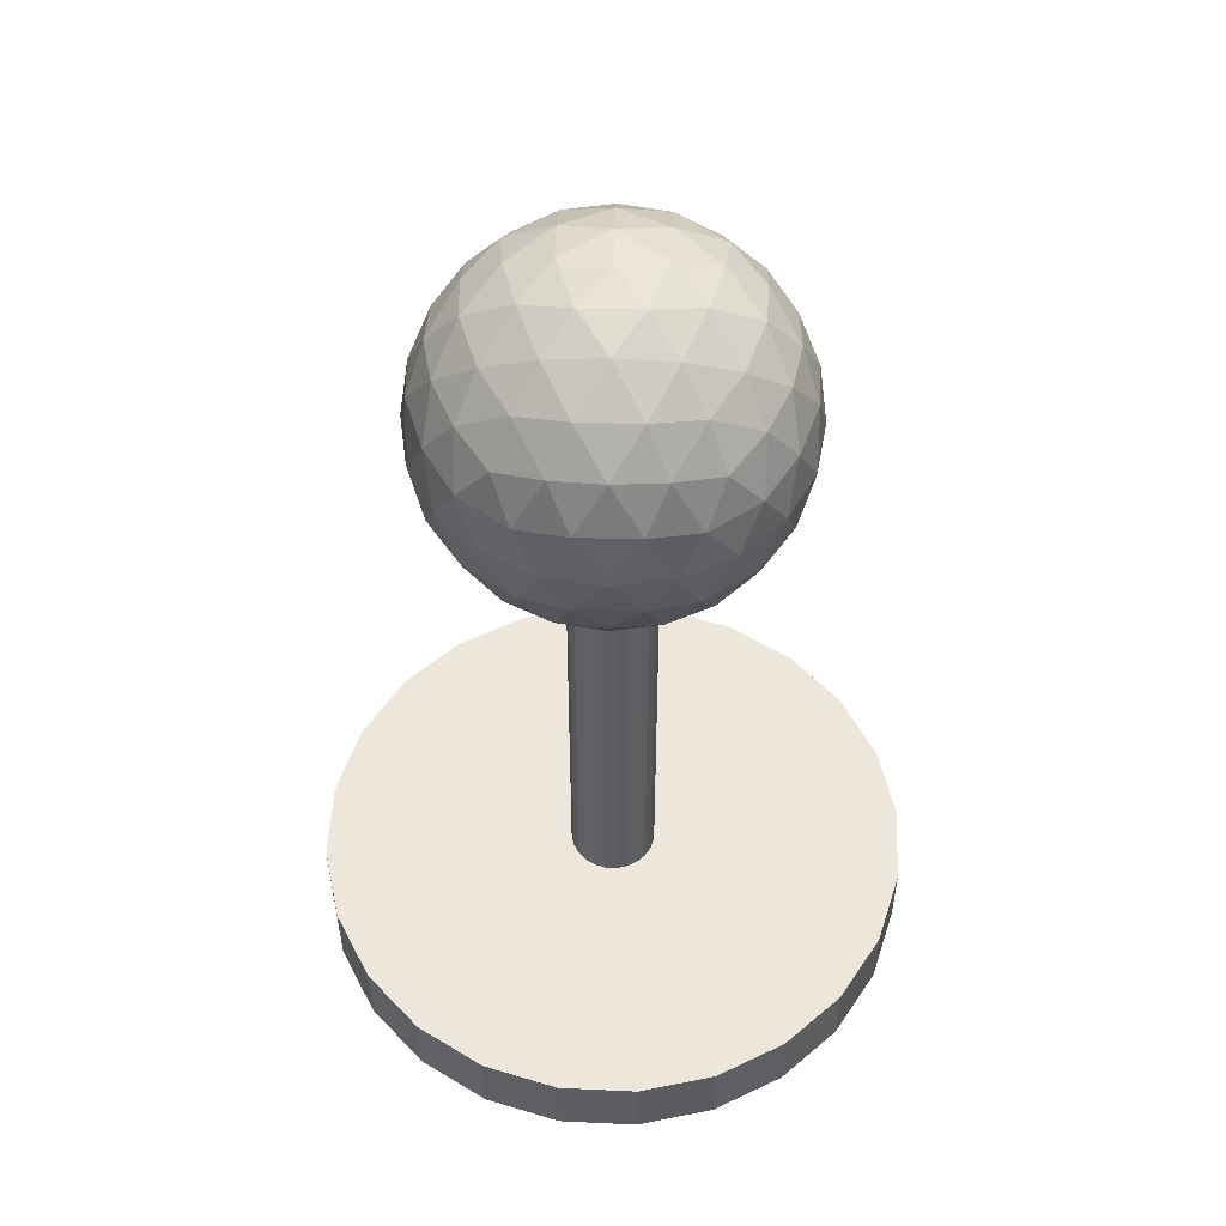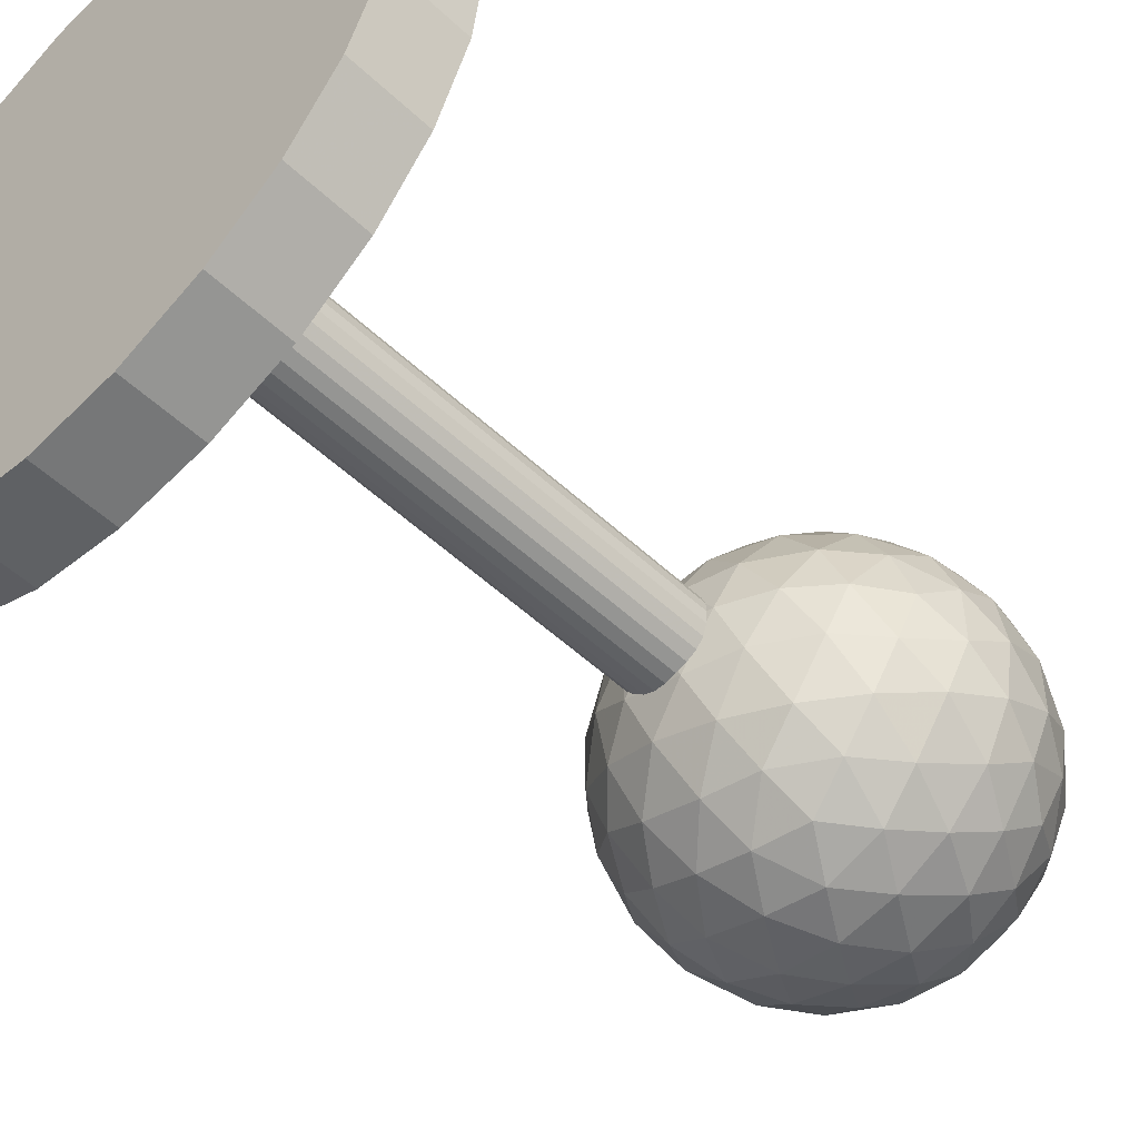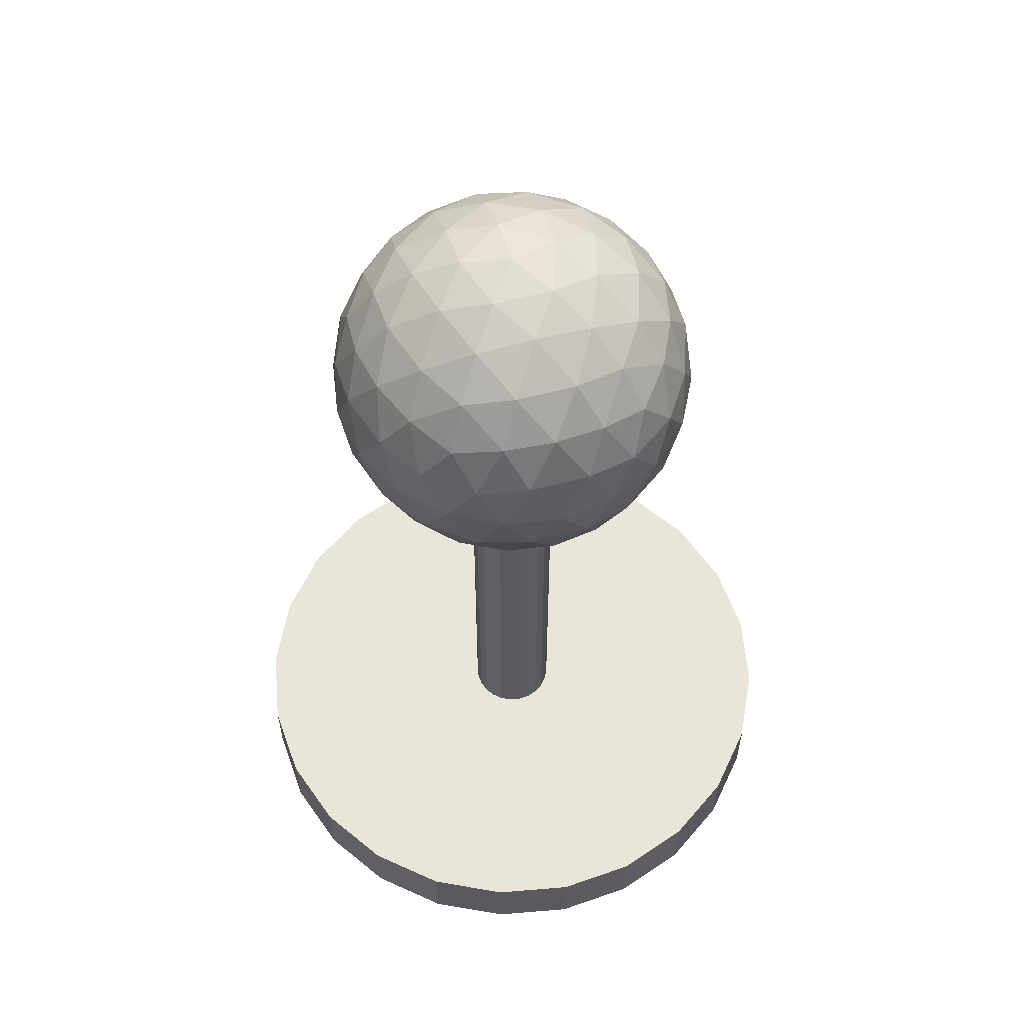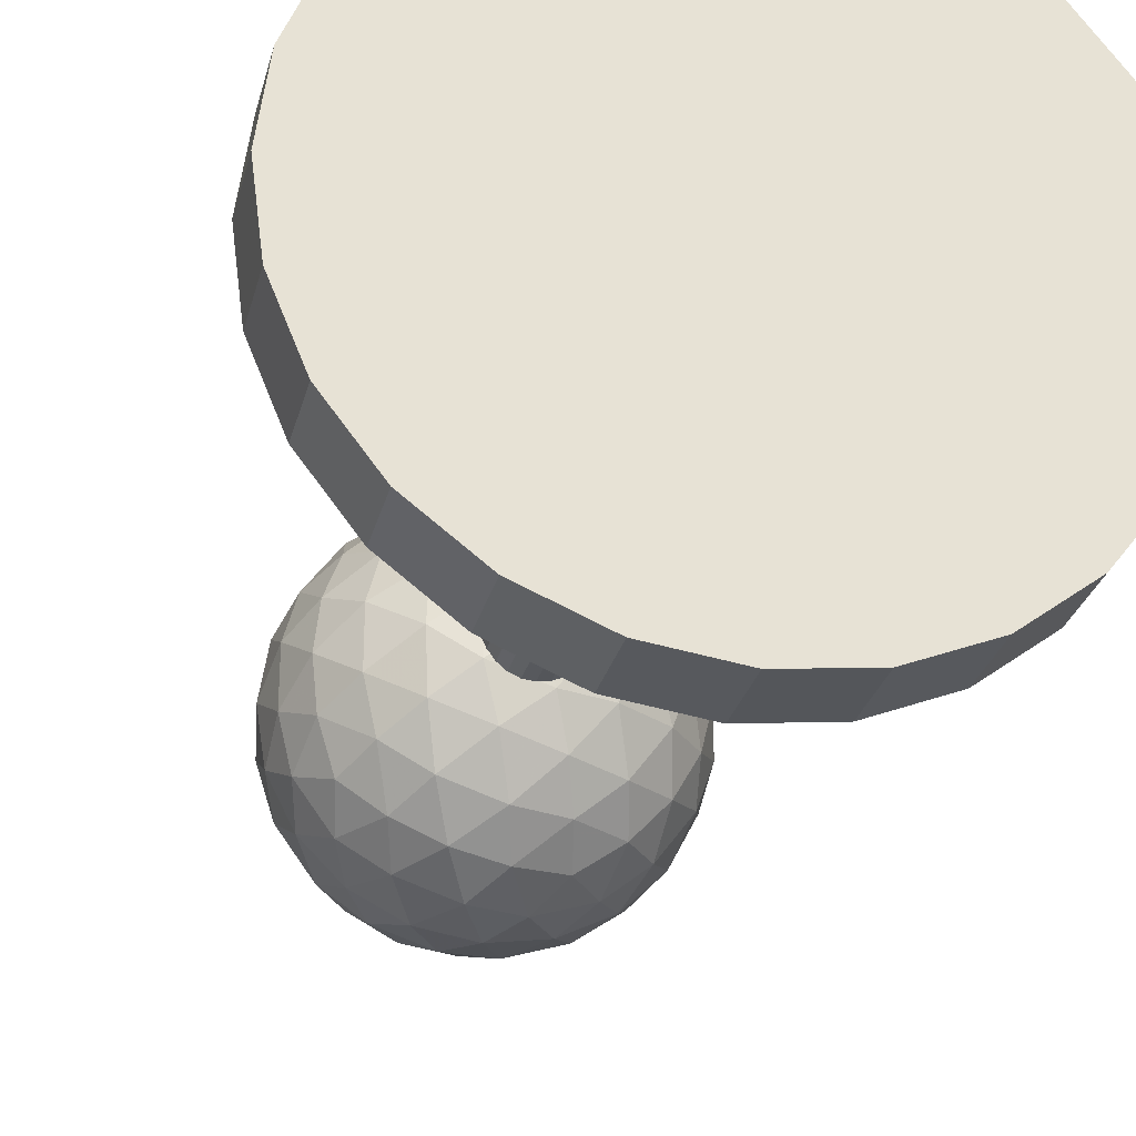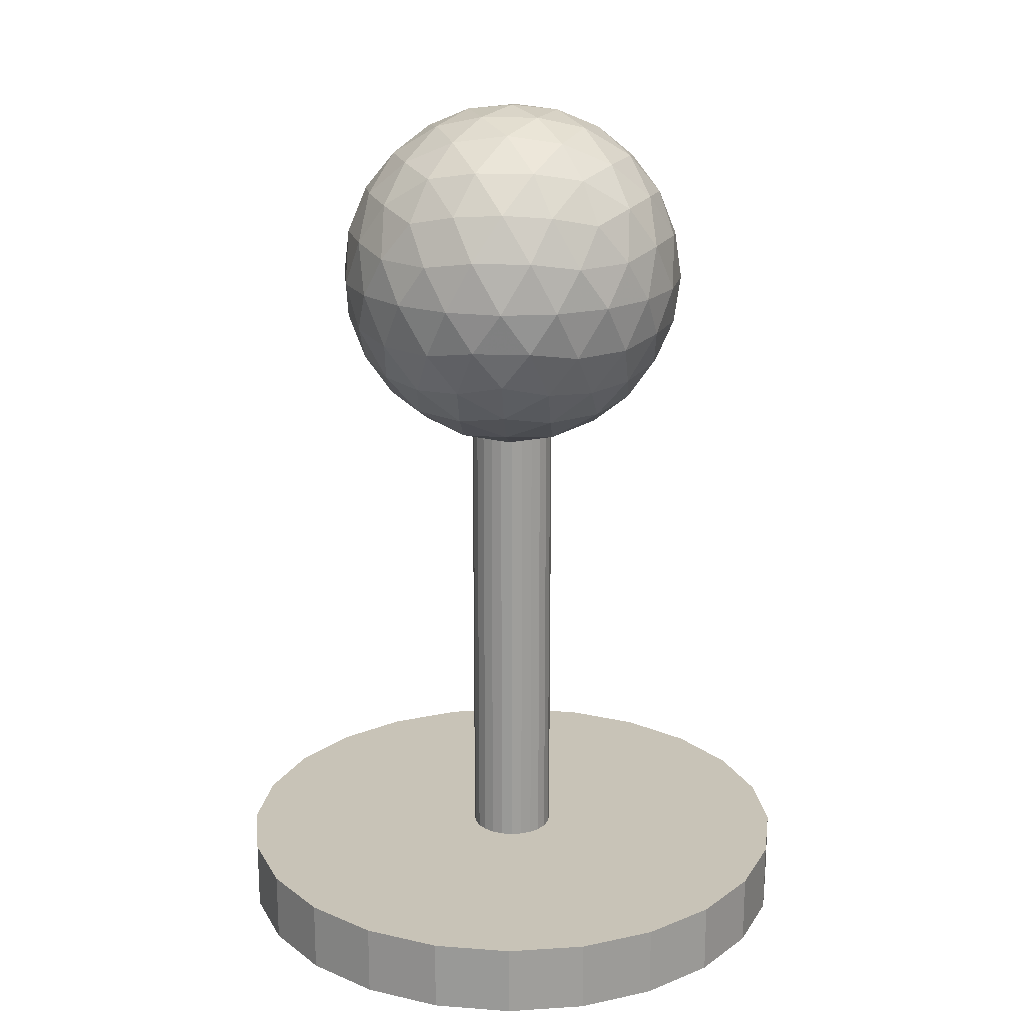
<metadata>
{"format":"obj","ext":"obj","renderer":"f3d","projection":"perspective","resolution":1024,"background":"white","views":[{"elev":52.6,"azim":55.4,"up":"+Z"},{"elev":-51.4,"azim":-135.5,"up":"+Y"},{"elev":58.5,"azim":-177.4,"up":"+Z"},{"elev":-28.3,"azim":166.2,"up":"+Y"},{"elev":19.6,"azim":-14.4,"up":"+Z"}]}
</metadata>
<code>
v 0 0 -0.025
v 0.01809 -0.01314 -0.01118
v -0.00691 -0.02127 -0.01118
v -0.02236 0 -0.01118
v -0.00691 0.02127 -0.01118
v 0.01809 0.01314 -0.01118
v 0.00691 -0.02127 0.01118
v -0.01809 -0.01314 0.01118
v -0.01809 0.01314 0.01118
v 0.00691 0.02127 0.01118
v 0.02236 0 0.01118
v 0 0 0.025
v 0.01063 -0.007725 -0.02127
v -0.004061 -0.0125 -0.02127
v 0.006572 -0.02022 -0.01314
v 0.01063 0.007725 -0.02127
v 0.02127 0 -0.01314
v -0.01314 0 -0.02127
v -0.01721 -0.0125 -0.01314
v -0.004061 0.0125 -0.02127
v -0.01721 0.0125 -0.01314
v 0.006572 0.02022 -0.01314
v 0.02378 0.007725 -0
v 0.02378 -0.007725 -0
v 0.01469 -0.02022 -0
v 0 -0.025 -0
v -0.01469 -0.02022 -0
v -0.02378 -0.007725 -0
v -0.02378 0.007725 -0
v -0.01469 0.02022 -0
v 0 0.025 -0
v 0.01469 0.02022 -0
v 0.01721 -0.0125 0.01314
v -0.006572 -0.02022 0.01314
v -0.02127 0 0.01314
v -0.006572 0.02022 0.01314
v 0.01721 0.0125 0.01314
v 0.01314 0 0.02127
v 0.004061 -0.0125 0.02127
v -0.01063 -0.007725 0.02127
v -0.01063 0.007725 0.02127
v 0.004061 0.0125 0.02127
v 0.01493 -0.01085 -0.01687
v 0.005527 -0.004015 -0.02405
v -0.005703 -0.01755 -0.01687
v -0.002111 -0.006497 -0.02405
v -0.000176 -0.02157 -0.01264
v 0.01282 -0.01734 -0.01264
v 0.01493 0.01085 -0.01687
v 0.005527 0.004015 -0.02405
v 0.02046 -0.006832 -0.01264
v 0.02046 0.006832 -0.01264
v -0.01845 0 -0.01687
v -0.006832 0 -0.02405
v -0.02056 -0.006497 -0.01264
v -0.01253 -0.01755 -0.01264
v -0.002111 0.006497 -0.02405
v -0.005703 0.01755 -0.01687
v -0.02056 0.006497 -0.01264
v -0.01253 0.01755 -0.01264
v 0.01282 0.01734 -0.01264
v -0.000176 0.02157 -0.01264
v 0.02398 0.004015 0.005811
v 0.02176 0.01085 -0.005811
v 0.02398 -0.004015 0.005811
v 0.02176 -0.01085 -0.005811
v 0.01704 -0.01734 -0.005811
v 0.01123 -0.02157 0.005811
v -0.003592 -0.02405 -0.005811
v 0.003592 -0.02405 0.005811
v -0.01123 -0.02157 -0.005811
v -0.01704 -0.01734 0.005811
v -0.02398 -0.004015 -0.005811
v -0.02176 -0.01085 0.005811
v -0.02176 0.01085 0.005811
v -0.02398 0.004015 -0.005811
v -0.01704 0.01734 0.005811
v -0.01123 0.02157 -0.005811
v 0.003592 0.02405 0.005811
v -0.003592 0.02405 -0.005811
v 0.01123 0.02157 0.005811
v 0.01704 0.01734 -0.005811
v 0.02056 -0.006497 0.01264
v 0.01253 -0.01755 0.01264
v 0.000176 -0.02157 0.01264
v -0.01282 -0.01734 0.01264
v -0.02046 0.006832 0.01264
v -0.02046 -0.006832 0.01264
v -0.01282 0.01734 0.01264
v 0.000176 0.02157 0.01264
v 0.01253 0.01755 0.01264
v 0.02056 0.006497 0.01264
v 0.01845 0 0.01687
v 0.006832 0 0.02405
v 0.002111 -0.006497 0.02405
v 0.005703 -0.01755 0.01687
v -0.005527 -0.004015 0.02405
v -0.01493 -0.01085 0.01687
v -0.01493 0.01085 0.01687
v -0.005527 0.004015 0.02405
v 0.005703 0.01755 0.01687
v 0.002111 0.006497 0.02405
v 0.009045 -0.01469 -0.01809
v 0.003455 -0.01063 -0.02236
v 0.00132 -0.01721 -0.01809
v 0.01677 -0.004061 -0.01809
v 0.01118 0 -0.02236
v 0.01677 0.004061 -0.01809
v -0.01118 -0.01314 -0.01809
v -0.009045 -0.006572 -0.02236
v -0.01596 -0.006572 -0.01809
v -0.01596 0.006572 -0.01809
v -0.009045 0.006572 -0.02236
v -0.01118 0.01314 -0.01809
v 0.00132 0.01721 -0.01809
v 0.003455 0.01063 -0.02236
v 0.009045 0.01469 -0.01809
v 0.02368 -0.004061 -0.00691
v 0.02368 0.004061 -0.00691
v 0.025 0 -0
v 0.003455 -0.02378 -0.00691
v 0.01118 -0.02127 -0.00691
v 0.007725 -0.02378 -0
v -0.02155 -0.01063 -0.00691
v -0.01677 -0.01721 -0.00691
v -0.02022 -0.01469 -0
v -0.01677 0.01721 -0.00691
v -0.02155 0.01063 -0.00691
v -0.02022 0.01469 -0
v 0.01118 0.02127 -0.00691
v 0.003455 0.02378 -0.00691
v 0.007725 0.02378 -0
v 0.02155 -0.01063 0.00691
v 0.02022 -0.01469 -0
v 0.01677 -0.01721 0.00691
v -0.003455 -0.02378 0.00691
v -0.007725 -0.02378 -0
v -0.01118 -0.02127 0.00691
v -0.02368 -0.004061 0.00691
v -0.025 0 -0
v -0.02368 0.004061 0.00691
v -0.01118 0.02127 0.00691
v -0.007725 0.02378 -0
v -0.003455 0.02378 0.00691
v 0.01677 0.01721 0.00691
v 0.02022 0.01469 -0
v 0.02155 0.01063 0.00691
v 0.01118 -0.01314 0.01809
v 0.01596 -0.006572 0.01809
v 0.009045 -0.006572 0.02236
v -0.009045 -0.01469 0.01809
v -0.00132 -0.01721 0.01809
v -0.003455 -0.01063 0.02236
v -0.01677 0.004061 0.01809
v -0.01677 -0.004061 0.01809
v -0.01118 0 0.02236
v -0.00132 0.01721 0.01809
v -0.009045 0.01469 0.01809
v -0.003455 0.01063 0.02236
v 0.01596 0.006572 0.01809
v 0.01118 0.01314 0.01809
v 0.009045 0.006572 0.02236
v 0.02934 0.02934 -0.1
v 0.03594 0.02075 -0.1
v 0.04009 0.01074 -0.1
v 0.0415 0 -0.1
v 0.04009 -0.01074 -0.1
v 0.03594 -0.02075 -0.1
v 0.02934 -0.02934 -0.1
v 0.02075 -0.03594 -0.1
v 0.01074 -0.04009 -0.1
v 0 -0.0415 -0.1
v -0.01074 -0.04009 -0.1
v -0.02075 -0.03594 -0.1
v -0.02934 -0.02934 -0.1
v -0.03594 -0.02075 -0.1
v -0.04009 -0.01074 -0.1
v -0.0415 -0 -0.1
v -0.04009 0.01074 -0.1
v -0.03594 0.02075 -0.1
v -0.02934 0.02934 -0.1
v -0.02075 0.03594 -0.1
v -0.01074 0.04009 -0.1
v -0 0.0415 -0.1
v 0.01074 0.04009 -0.1
v 0.02075 0.03594 -0.1
v 0.02934 0.02934 -0.09
v 0.03594 0.02075 -0.09
v 0.04009 0.01074 -0.09
v 0.0415 0 -0.09
v 0.04009 -0.01074 -0.09
v 0.03594 -0.02075 -0.09
v 0.02934 -0.02934 -0.09
v 0.02075 -0.03594 -0.09
v 0.01074 -0.04009 -0.09
v -0 -0.0415 -0.09
v -0.01074 -0.04009 -0.09
v -0.02075 -0.03594 -0.09
v -0.02934 -0.02934 -0.09
v -0.03594 -0.02075 -0.09
v -0.04009 -0.01074 -0.09
v -0.0415 0 -0.09
v -0.04009 0.01074 -0.09
v -0.03594 0.02075 -0.09
v -0.02934 0.02934 -0.09
v -0.02075 0.03594 -0.09
v -0.01074 0.04009 -0.09
v 0 0.0415 -0.09
v 0.01074 0.04009 -0.09
v 0.02075 0.03594 -0.09
v 0 0 -0.1
v 0 0 -0.09
v 0.004243 0.004243 -0.09
v 0.005196 0.003 -0.09
v 0.005796 0.001553 -0.09
v 0.006 0 -0.09
v 0.005796 -0.001553 -0.09
v 0.005196 -0.003 -0.09
v 0.004243 -0.004243 -0.09
v 0.003 -0.005196 -0.09
v 0.001553 -0.005796 -0.09
v 0 -0.006 -0.09
v -0.001553 -0.005796 -0.09
v -0.003 -0.005196 -0.09
v -0.004243 -0.004243 -0.09
v -0.005196 -0.003 -0.09
v -0.005796 -0.001553 -0.09
v -0.006 -0 -0.09
v -0.005796 0.001553 -0.09
v -0.005196 0.003 -0.09
v -0.004243 0.004243 -0.09
v -0.003 0.005196 -0.09
v -0.001553 0.005796 -0.09
v -0 0.006 -0.09
v 0.001553 0.005796 -0.09
v 0.003 0.005196 -0.09
v 0.004243 0.004243 -0
v 0.005196 0.003 -0
v 0.005796 0.001553 -0
v 0.006 0 -0
v 0.005796 -0.001553 -0
v 0.005196 -0.003 -0
v 0.004243 -0.004243 -0
v 0.003 -0.005196 -0
v 0.001553 -0.005796 -0
v -0 -0.006 -0
v -0.001553 -0.005796 -0
v -0.003 -0.005196 -0
v -0.004243 -0.004243 -0
v -0.005196 -0.003 -0
v -0.005796 -0.001553 -0
v -0.006 0 -0
v -0.005796 0.001553 -0
v -0.005196 0.003 -0
v -0.004243 0.004243 -0
v -0.003 0.005196 -0
v -0.001553 0.005796 -0
v 0 0.006 -0
v 0.001553 0.005796 -0
v 0.003 0.005196 -0
f 103 48 15
f 48 103 43
f 13 43 103
f 43 2 48
f 103 104 13
f 104 103 105
f 15 105 103
f 105 14 104
f 45 47 3
f 47 45 105
f 14 105 45
f 105 15 47
f 46 104 14
f 104 46 44
f 1 44 46
f 44 13 104
f 106 17 51
f 51 43 106
f 13 106 43
f 43 51 2
f 106 13 107
f 107 108 106
f 17 106 108
f 108 107 16
f 49 6 52
f 52 108 49
f 16 49 108
f 108 52 17
f 50 16 107
f 107 44 50
f 1 50 44
f 44 107 13
f 109 56 19
f 56 109 45
f 14 45 109
f 45 3 56
f 109 110 14
f 110 109 111
f 19 111 109
f 111 18 110
f 53 55 4
f 55 53 111
f 18 111 53
f 111 19 55
f 54 110 18
f 110 54 46
f 1 46 54
f 46 14 110
f 112 59 21
f 59 112 53
f 18 53 112
f 53 4 59
f 112 113 18
f 113 112 114
f 21 114 112
f 114 20 113
f 58 60 5
f 60 58 114
f 20 114 58
f 114 21 60
f 57 113 20
f 113 57 54
f 1 54 57
f 54 18 113
f 115 62 22
f 62 115 58
f 20 58 115
f 58 5 62
f 115 116 20
f 116 115 117
f 22 117 115
f 117 16 116
f 49 61 6
f 61 49 117
f 16 117 49
f 117 22 61
f 50 116 16
f 116 50 57
f 1 57 50
f 57 20 116
f 118 24 66
f 66 51 118
f 17 118 51
f 51 66 2
f 118 17 119
f 119 120 118
f 24 118 120
f 120 119 23
f 63 11 65
f 65 120 63
f 23 63 120
f 120 65 24
f 64 23 119
f 119 52 64
f 6 64 52
f 52 119 17
f 121 26 69
f 69 47 121
f 15 121 47
f 47 69 3
f 121 15 122
f 122 123 121
f 26 121 123
f 123 122 25
f 68 7 70
f 70 123 68
f 25 68 123
f 123 70 26
f 67 25 122
f 122 48 67
f 2 67 48
f 48 122 15
f 124 28 73
f 73 55 124
f 19 124 55
f 55 73 4
f 124 19 125
f 125 126 124
f 28 124 126
f 126 125 27
f 72 8 74
f 74 126 72
f 27 72 126
f 126 74 28
f 71 27 125
f 125 56 71
f 3 71 56
f 56 125 19
f 127 30 78
f 78 60 127
f 21 127 60
f 60 78 5
f 127 21 128
f 128 129 127
f 30 127 129
f 129 128 29
f 75 9 77
f 77 129 75
f 29 75 129
f 129 77 30
f 76 29 128
f 128 59 76
f 4 76 59
f 59 128 21
f 130 32 82
f 82 61 130
f 22 130 61
f 61 82 6
f 130 22 131
f 131 132 130
f 32 130 132
f 132 131 31
f 79 10 81
f 81 132 79
f 31 79 132
f 132 81 32
f 80 31 131
f 131 62 80
f 5 80 62
f 62 131 22
f 133 83 33
f 83 133 65
f 24 65 133
f 65 11 83
f 133 134 24
f 134 133 135
f 33 135 133
f 135 25 134
f 68 84 7
f 84 68 135
f 25 135 68
f 135 33 84
f 67 134 25
f 134 67 66
f 2 66 67
f 66 24 134
f 136 85 34
f 85 136 70
f 26 70 136
f 70 7 85
f 136 137 26
f 137 136 138
f 34 138 136
f 138 27 137
f 72 86 8
f 86 72 138
f 27 138 72
f 138 34 86
f 71 137 27
f 137 71 69
f 3 69 71
f 69 26 137
f 139 88 35
f 88 139 74
f 28 74 139
f 74 8 88
f 139 140 28
f 140 139 141
f 35 141 139
f 141 29 140
f 75 87 9
f 87 75 141
f 29 141 75
f 141 35 87
f 76 140 29
f 140 76 73
f 4 73 76
f 73 28 140
f 142 89 36
f 89 142 77
f 30 77 142
f 77 9 89
f 142 143 30
f 143 142 144
f 36 144 142
f 144 31 143
f 79 90 10
f 90 79 144
f 31 144 79
f 144 36 90
f 80 143 31
f 143 80 78
f 5 78 80
f 78 30 143
f 145 91 37
f 91 145 81
f 32 81 145
f 81 10 91
f 145 146 32
f 146 145 147
f 37 147 145
f 147 23 146
f 63 92 11
f 92 63 147
f 23 147 63
f 147 37 92
f 64 146 23
f 146 64 82
f 6 82 64
f 82 32 146
f 148 39 96
f 96 84 148
f 33 148 84
f 84 96 7
f 148 33 149
f 149 150 148
f 39 148 150
f 150 149 38
f 94 12 95
f 95 150 94
f 38 94 150
f 150 95 39
f 93 38 149
f 149 83 93
f 11 93 83
f 83 149 33
f 151 40 98
f 98 86 151
f 34 151 86
f 86 98 8
f 151 34 152
f 152 153 151
f 40 151 153
f 153 152 39
f 95 12 97
f 97 153 95
f 39 95 153
f 153 97 40
f 96 39 152
f 152 85 96
f 7 96 85
f 85 152 34
f 154 41 99
f 99 87 154
f 35 154 87
f 87 99 9
f 154 35 155
f 155 156 154
f 41 154 156
f 156 155 40
f 97 12 100
f 100 156 97
f 40 97 156
f 156 100 41
f 98 40 155
f 155 88 98
f 8 98 88
f 88 155 35
f 157 42 101
f 101 90 157
f 36 157 90
f 90 101 10
f 157 36 158
f 158 159 157
f 42 157 159
f 159 158 41
f 100 12 102
f 102 159 100
f 41 100 159
f 159 102 42
f 99 41 158
f 158 89 99
f 9 99 89
f 89 158 36
f 160 38 93
f 93 92 160
f 37 160 92
f 92 93 11
f 160 37 161
f 161 162 160
f 38 160 162
f 162 161 42
f 102 12 94
f 94 162 102
f 42 102 162
f 162 94 38
f 101 42 161
f 161 91 101
f 10 101 91
f 91 161 37
f 211 163 164
f 212 188 187
f 211 164 165
f 212 189 188
f 211 165 166
f 212 190 189
f 211 166 167
f 212 191 190
f 211 167 168
f 212 192 191
f 211 168 169
f 212 193 192
f 211 169 170
f 212 194 193
f 211 170 171
f 212 195 194
f 211 171 172
f 212 196 195
f 211 172 173
f 212 197 196
f 211 173 174
f 212 198 197
f 211 174 175
f 212 199 198
f 211 175 176
f 212 200 199
f 211 176 177
f 212 201 200
f 211 177 178
f 212 202 201
f 211 178 179
f 212 203 202
f 211 179 180
f 212 204 203
f 211 180 181
f 212 205 204
f 211 181 182
f 212 206 205
f 211 182 183
f 212 207 206
f 211 183 184
f 212 208 207
f 211 184 185
f 212 209 208
f 211 185 186
f 212 210 209
f 186 163 211
f 212 187 210
f 237 213 236
f 237 236 260
f 235 259 260
f 235 260 236
f 234 258 259
f 234 259 235
f 233 257 258
f 233 258 234
f 232 256 257
f 232 257 233
f 231 255 256
f 231 256 232
f 230 254 255
f 230 255 231
f 229 253 254
f 229 254 230
f 228 252 253
f 228 253 229
f 227 251 252
f 227 252 228
f 226 250 251
f 226 251 227
f 225 249 250
f 225 250 226
f 224 248 249
f 224 249 225
f 223 247 248
f 223 248 224
f 222 246 247
f 222 247 223
f 221 245 246
f 221 246 222
f 220 244 245
f 220 245 221
f 219 243 244
f 219 244 220
f 218 242 243
f 218 243 219
f 217 241 242
f 217 242 218
f 216 240 241
f 216 241 217
f 215 239 240
f 215 240 216
f 214 238 239
f 214 239 215
f 213 237 238
f 213 238 214
f 187 163 210
f 163 186 210
f 185 209 186
f 209 210 186
f 184 208 185
f 208 209 185
f 183 207 184
f 207 208 184
f 182 206 183
f 206 207 183
f 181 205 182
f 205 206 182
f 180 204 181
f 204 205 181
f 179 203 180
f 203 204 180
f 178 202 179
f 202 203 179
f 177 201 178
f 201 202 178
f 176 200 177
f 200 201 177
f 175 199 176
f 199 200 176
f 174 198 175
f 198 199 175
f 173 197 174
f 197 198 174
f 172 196 173
f 196 197 173
f 171 195 172
f 195 196 172
f 170 194 171
f 194 195 171
f 169 193 194
f 169 194 170
f 168 192 193
f 168 193 169
f 167 191 192
f 167 192 168
f 166 190 191
f 166 191 167
f 165 189 190
f 165 190 166
f 164 188 189
f 164 189 165
f 163 187 188
f 163 188 164

</code>
